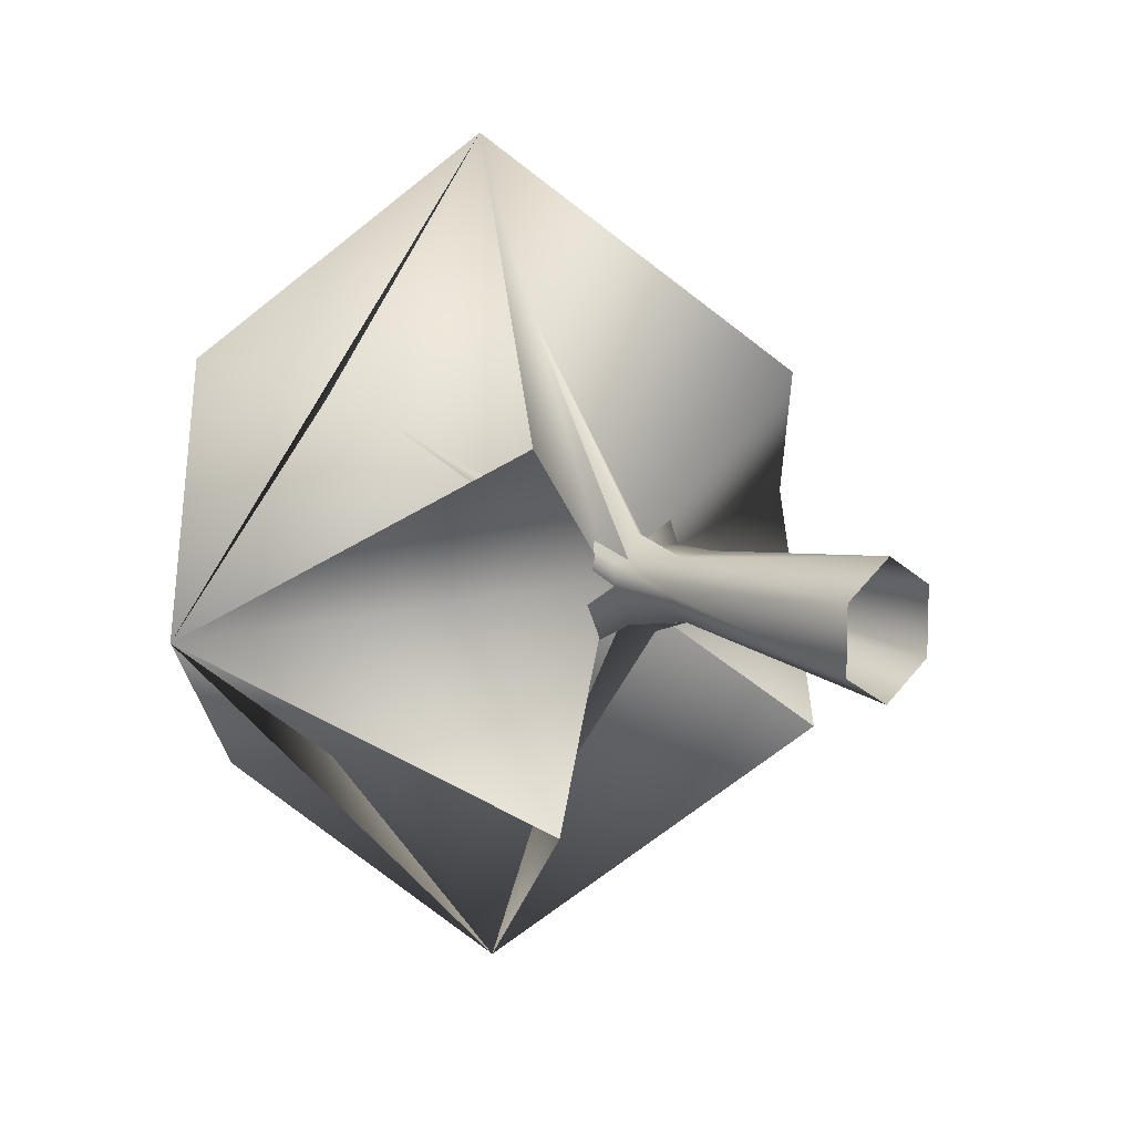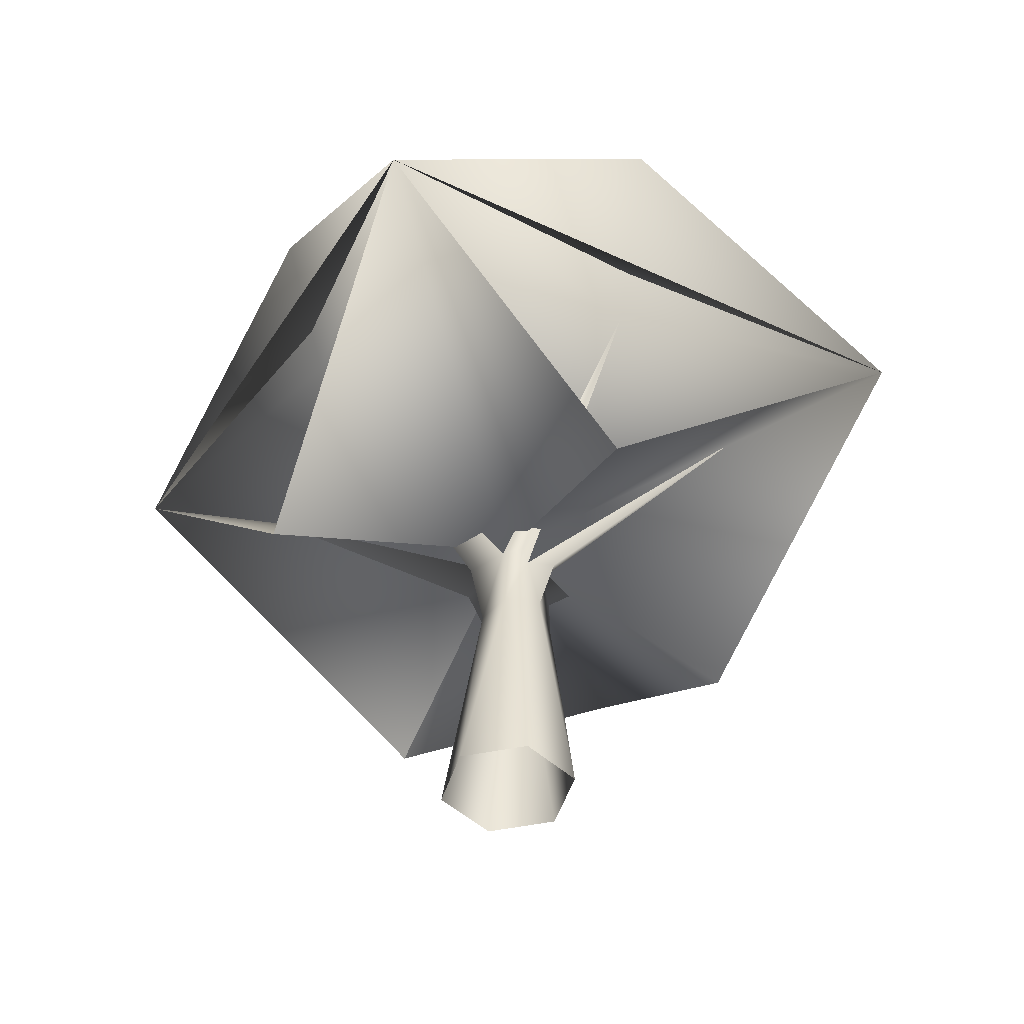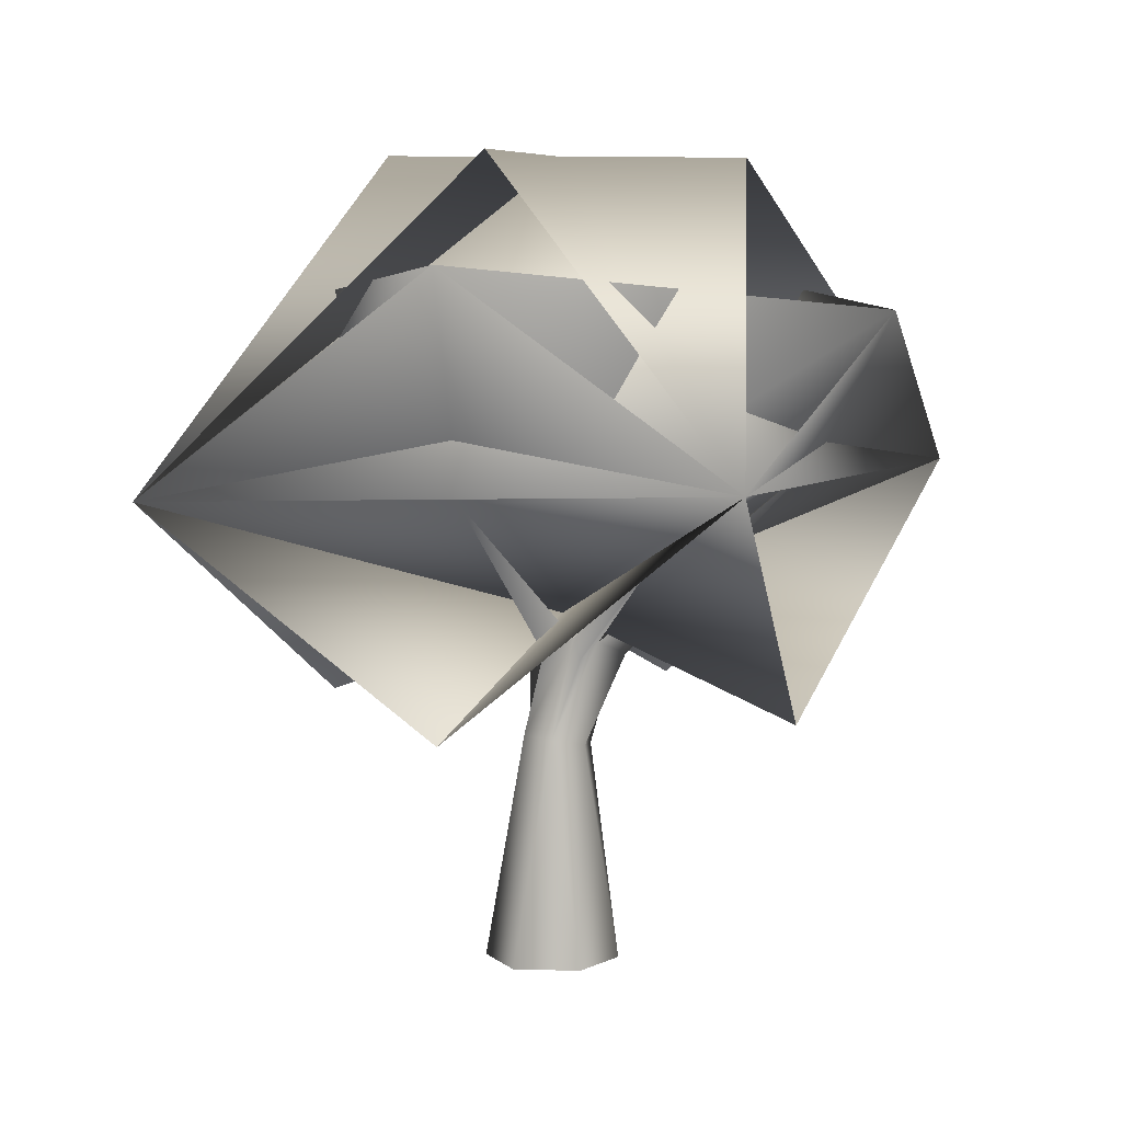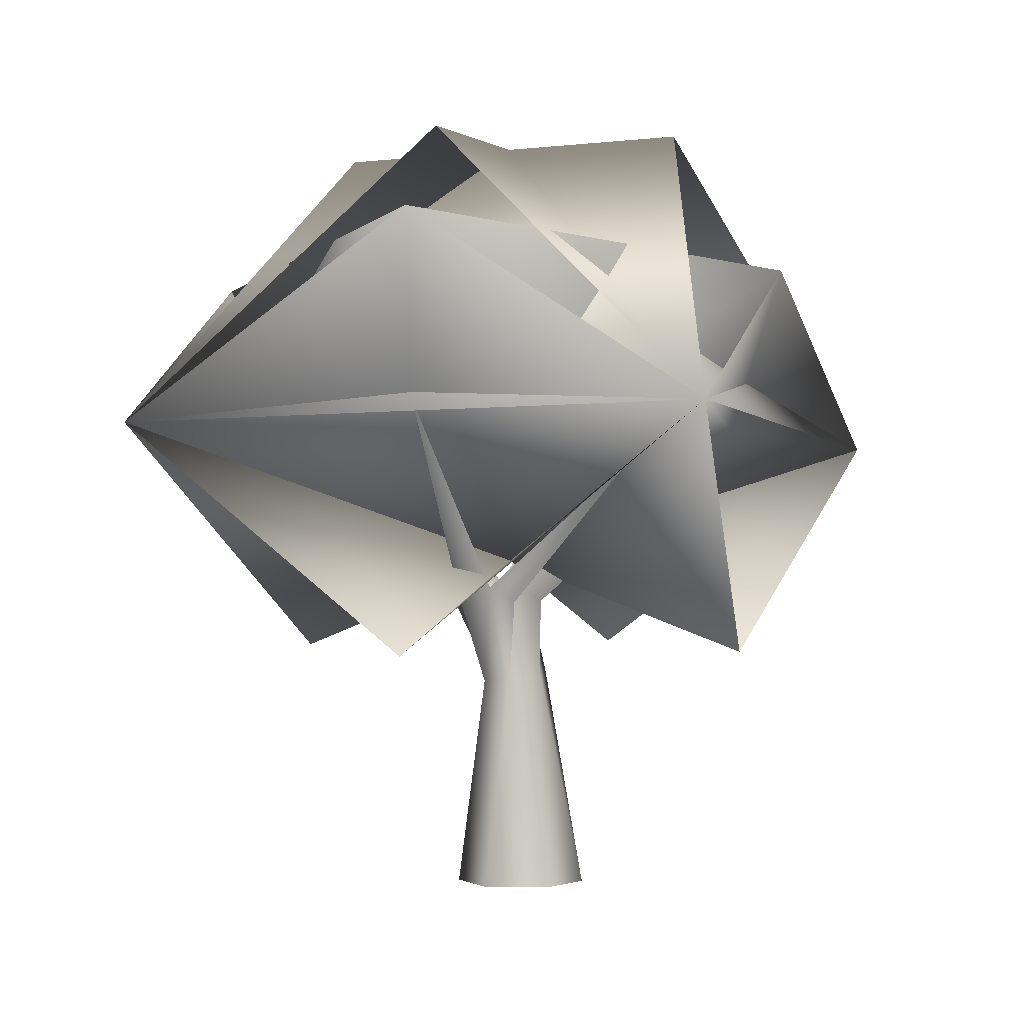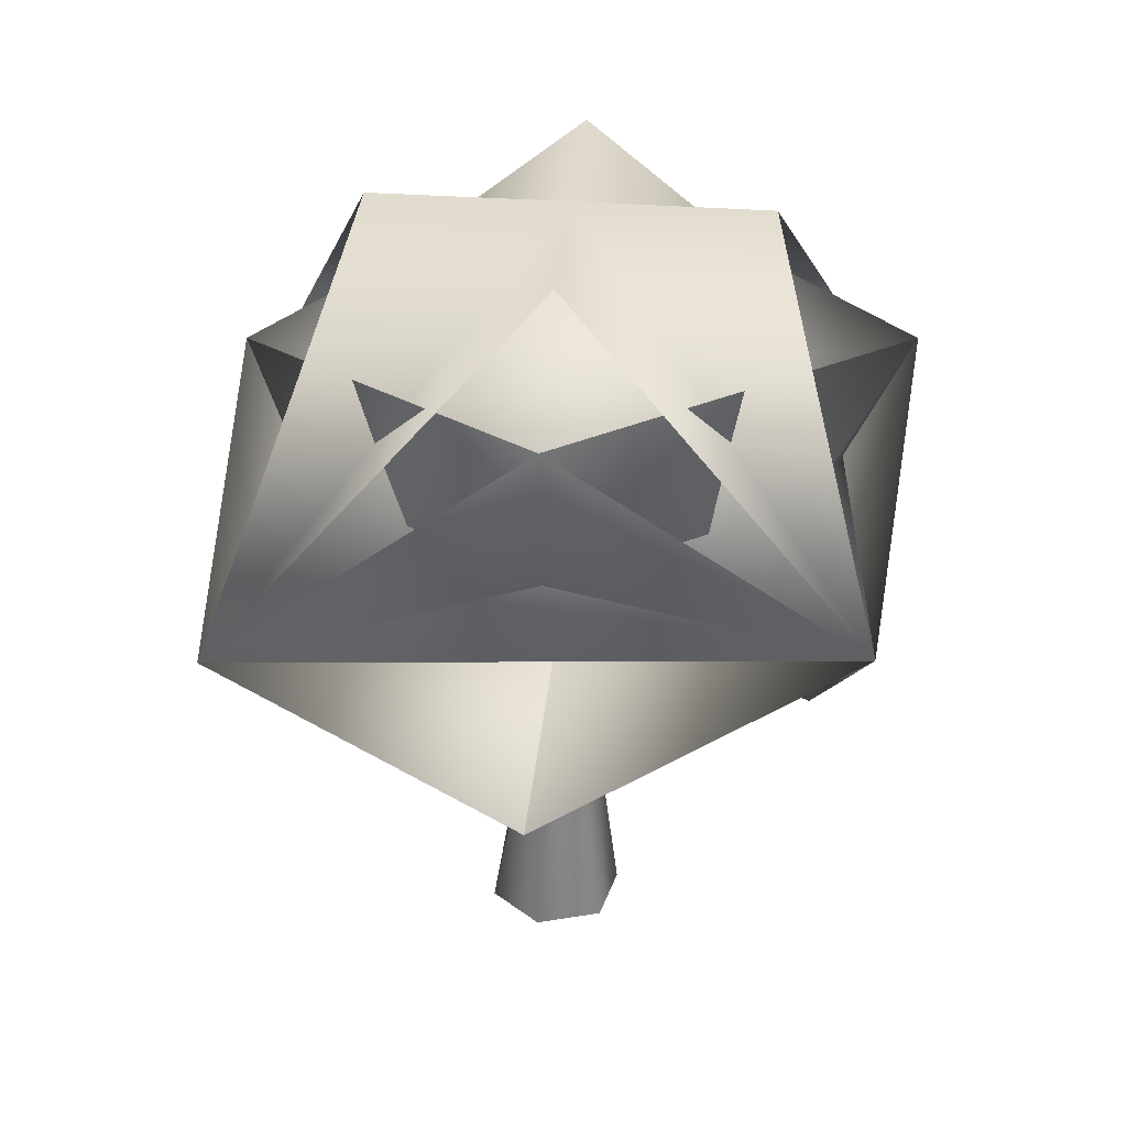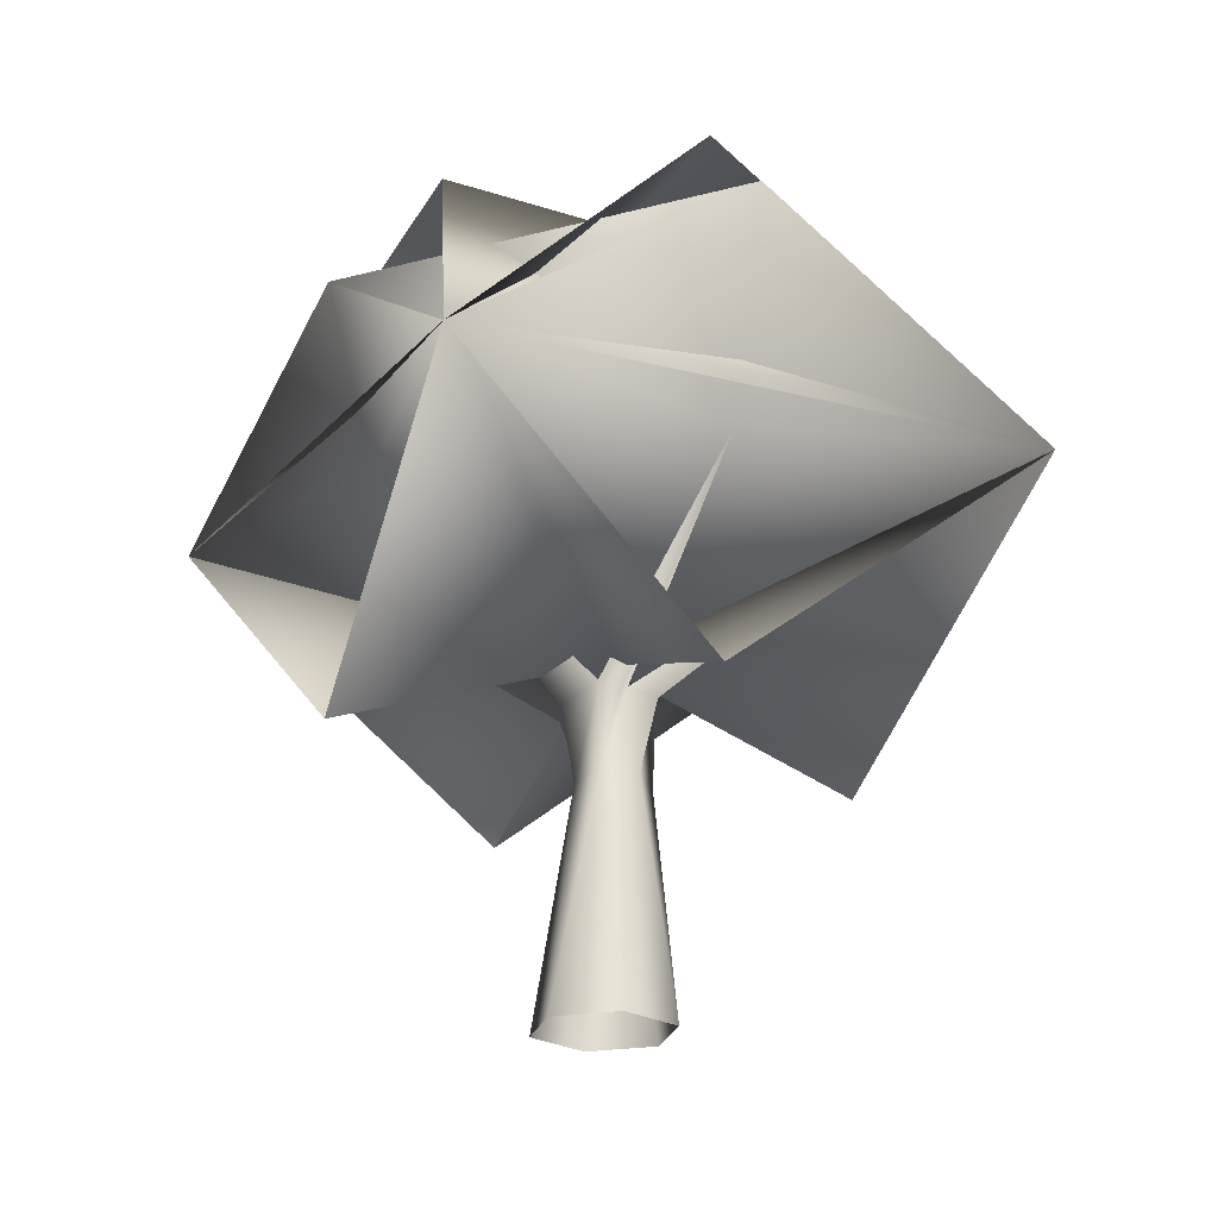
<metadata>
{"format":"obj","ext":"obj","renderer":"f3d","projection":"perspective","resolution":1024,"background":"white","views":[{"elev":11.0,"azim":-46.1,"up":"+Z"},{"elev":-46.4,"azim":-76.6,"up":"+Y"},{"elev":6.5,"azim":-24.7,"up":"+Y"},{"elev":-0.9,"azim":154.9,"up":"+Y"},{"elev":32.3,"azim":-43.4,"up":"+Y"},{"elev":-23.5,"azim":-74.6,"up":"+Y"}]}
</metadata>
<code>
o
v 0.8605 18.24 -4.775
v -0.07398 19.8 -2.452
v -0.9276 29.07 -21.06
v 1.393 19.54 1.211
v 3.641 18.59 1.28
v 13.4 33.75 12.96
v -0.1661 11.95 2.145
v -2.811 12.45 1.91
v -1.472 -4.718 4.133
v -5.859 -4.718 1.6
v -3.939 12.62 -0.5374
v -5.859 -4.718 -3.465
v -2.913 18.89 0.6979
v -0.3226 19.84 0.4415
v -14.19 31.48 11.39
v -0.7651 18.6 2.692
v -1.46 28.6 17.85
v 3.641 18.59 1.28
v 2.269 19.38 -0.7861
v 13.4 33.75 12.96
v -0.1661 11.95 2.145
v 1.361 11.7 -0.06671
v 2.068 19.42 -2.68
v 0.8605 18.24 -4.775
v -0.9276 29.07 -21.06
v 4.273 18.49 -1.602
v 14.11 33.65 -15
v 0.2354 11.88 -2.514
v -1.472 -4.718 4.133
v 2.915 -4.718 1.6
v 2.915 -4.718 -3.465
v -1.588 20.06 -1.328
v -2.913 18.89 0.6979
v -14.19 31.48 11.39
v -3.939 12.62 -0.5374
v -2.412 12.36 -2.75
v -5.859 -4.718 -3.465
v -1.472 -4.718 -5.998
v 0.2354 11.88 -2.514
v 2.915 -4.718 -3.465
v -1.91 18.32 -3.887
v -14.21 31.9 -13.58
v -13.12 14.43 -16.73
v -0.3903 21.59 -1.324
v -33.45 31.2 -2.195
v -11.29 55.88 9.426
v -0.974 55.67 0.1937
v -33.45 31.2 -2.195
v 9.869 55.46 -9.567
v -1.245 33.22 -32.38
v 9.869 55.46 -9.567
v 31.86 32.35 0.2779
v -11.29 55.88 9.426
v -2.211 33.08 30.83
v -10.77 55.9 -10.33
v -1.245 33.22 -32.38
v 8.555 55.48 10.78
v 31.86 32.35 0.2779
v -10.77 55.9 -10.33
v -33.45 31.2 -2.195
v -2.211 33.08 30.83
v 8.555 55.48 10.78
v -17.19 47.94 14.24
v -33.45 31.2 -2.195
v -14.19 31.48 11.39
v -2.211 33.08 30.83
v -17.36 44.76 -16.08
v -1.245 33.22 -32.38
v -14.21 31.9 -13.58
v -33.45 31.2 -2.195
v 15.26 48.13 -16.35
v 31.86 32.35 0.2779
v 14.11 33.65 -15
v -1.245 33.22 -32.38
v 17.59 44.61 16.6
v -2.211 33.08 30.83
v 13.4 33.75 12.96
v 31.86 32.35 0.2779
v -17.19 47.94 14.24
v -20.08 35.33 -0.3251
v -14.19 31.48 11.39
v -17.36 44.76 -16.08
v -17.19 47.94 14.24
v -14.21 31.9 -13.58
v 17.59 44.61 16.6
v -1.545 35.7 20.13
v 13.4 33.75 12.96
v -17.19 47.94 14.24
v 17.59 44.61 16.6
v -14.19 31.48 11.39
v -17.36 44.76 -16.08
v -0.07192 35.56 -21.06
v -14.21 31.9 -13.58
v 15.26 48.13 -16.35
v -17.36 44.76 -16.08
v 14.11 33.65 -15
v 11.47 14.43 13.58
v -2.211 33.08 30.83
v -15.67 14.43 10.84
v -2.211 33.08 30.83
v 14.64 14.43 -13.75
v 31.86 32.35 0.2779
v 11.47 14.43 13.58
v 31.86 32.35 0.2779
v -13.12 14.43 -16.73
v -1.245 33.22 -32.38
v 14.64 14.43 -13.75
v -1.245 33.22 -32.38
v -15.67 14.43 10.84
v -33.45 31.2 -2.195
v 15.26 48.13 -16.35
v 17.59 44.61 16.6
v 19.19 35.56 -0.006423
v 13.4 33.75 12.96
v 14.11 33.65 -15
v 15.26 48.13 -16.35
g Geoset0
f 1 2 3
f 4 5 6
f 4 7 5
f 8 7 4
f 8 9 7
f 10 9 8
f 11 10 8
f 12 10 11
f 13 14 15
f 14 16 17
f 16 4 17
f 8 4 16
f 14 8 16
f 11 8 14
f 11 14 13
f 18 19 20
f 21 19 18
f 21 22 19
f 23 24 25
f 26 23 27
f 19 26 27
f 19 22 26
f 22 23 26
f 22 28 23
f 23 28 24
f 29 30 21
f 21 30 22
f 30 31 22
f 22 31 28
f 32 33 34
f 32 35 33
f 36 35 32
f 36 37 35
f 38 37 36
f 39 38 36
f 40 38 39
f 41 32 42
f 36 32 41
f 2 36 41
f 39 36 2
f 39 2 1
f 2 41 42
g Geoset1
f 43 44 45
f 46 47 48
f 47 49 50
f 50 48 47
f 51 47 52
f 47 53 54
f 54 52 47
f 55 47 56
f 47 57 58
f 58 56 47
f 47 59 60
f 60 61 47
f 62 47 61
f 63 64 65
f 64 44 65
f 44 66 65
f 65 66 63
f 67 68 69
f 68 44 69
f 44 70 69
f 69 70 67
f 71 72 73
f 72 44 73
f 44 74 73
f 73 74 71
f 75 76 77
f 76 44 77
f 44 78 77
f 77 78 75
f 79 80 81
f 82 80 83
f 44 81 80
f 84 44 80
f 84 80 82
f 85 86 87
f 88 86 89
f 44 87 86
f 90 44 86
f 90 86 88
f 91 92 93
f 94 92 95
f 44 93 92
f 96 44 92
f 96 92 94
f 44 97 98
f 99 44 100
f 44 101 102
f 103 44 104
f 44 105 106
f 107 44 108
f 44 109 110
f 111 112 113
f 114 113 112
f 44 115 113
f 116 113 115
f 114 44 113

</code>
